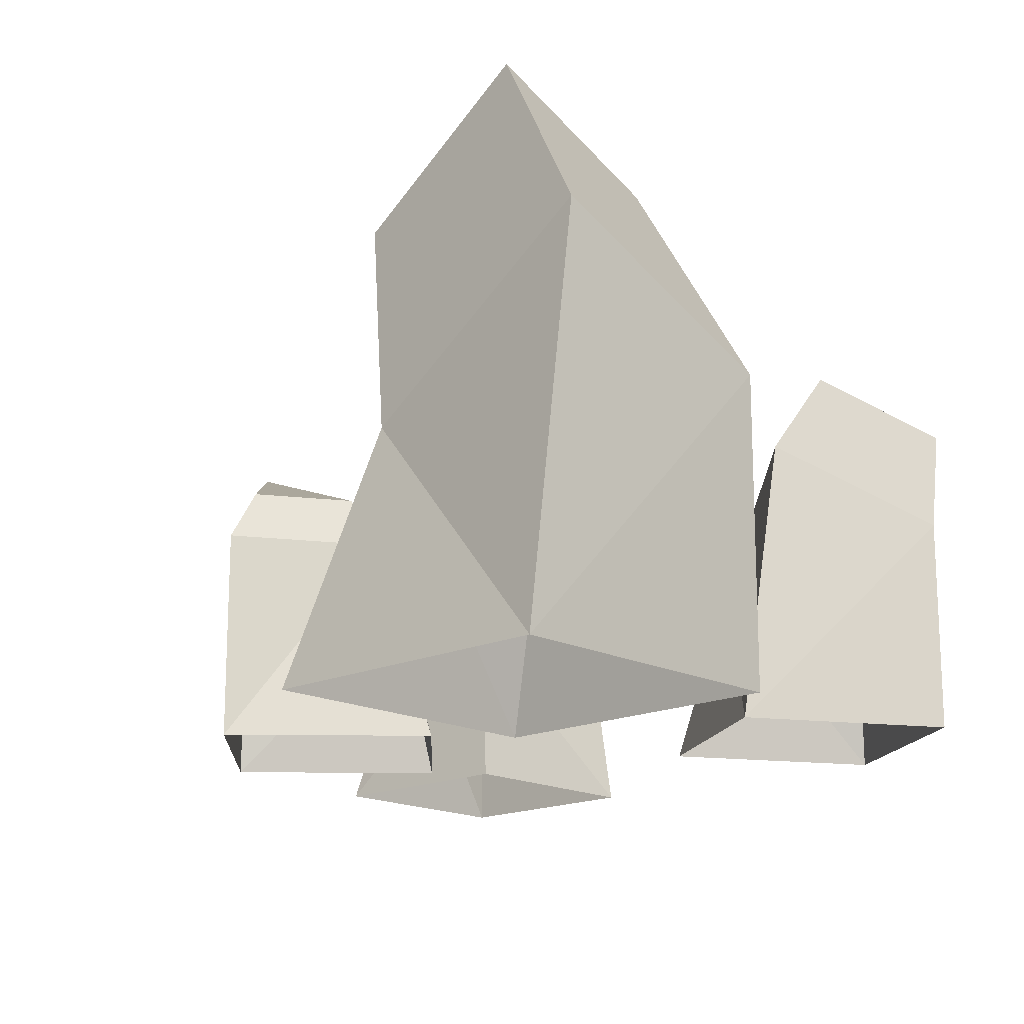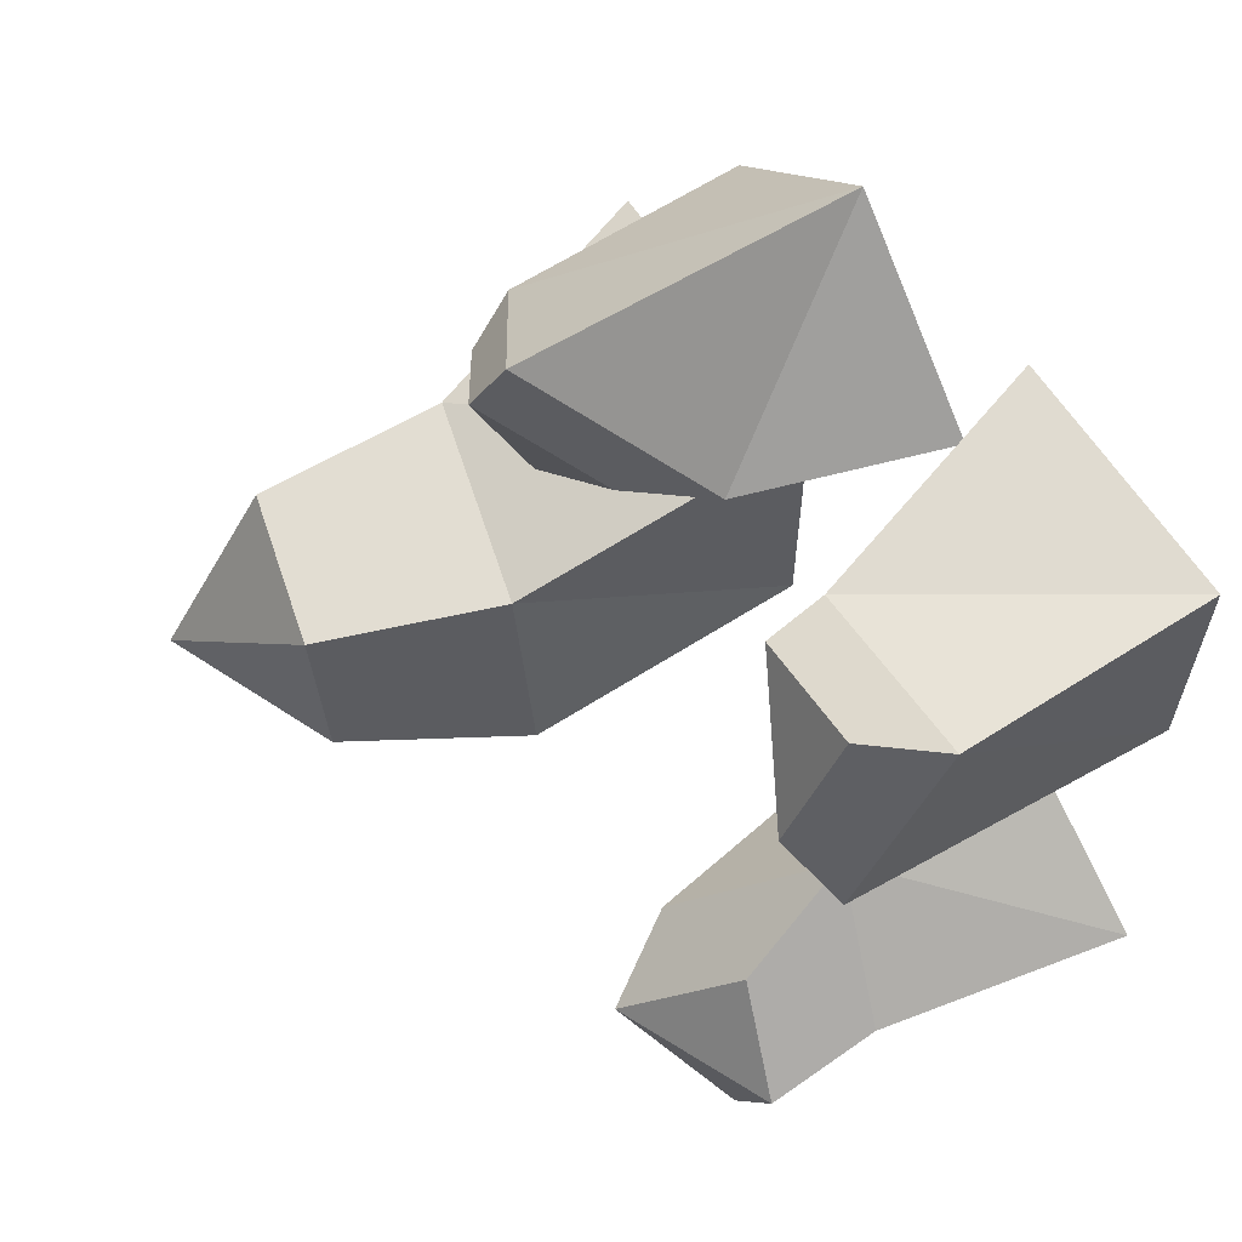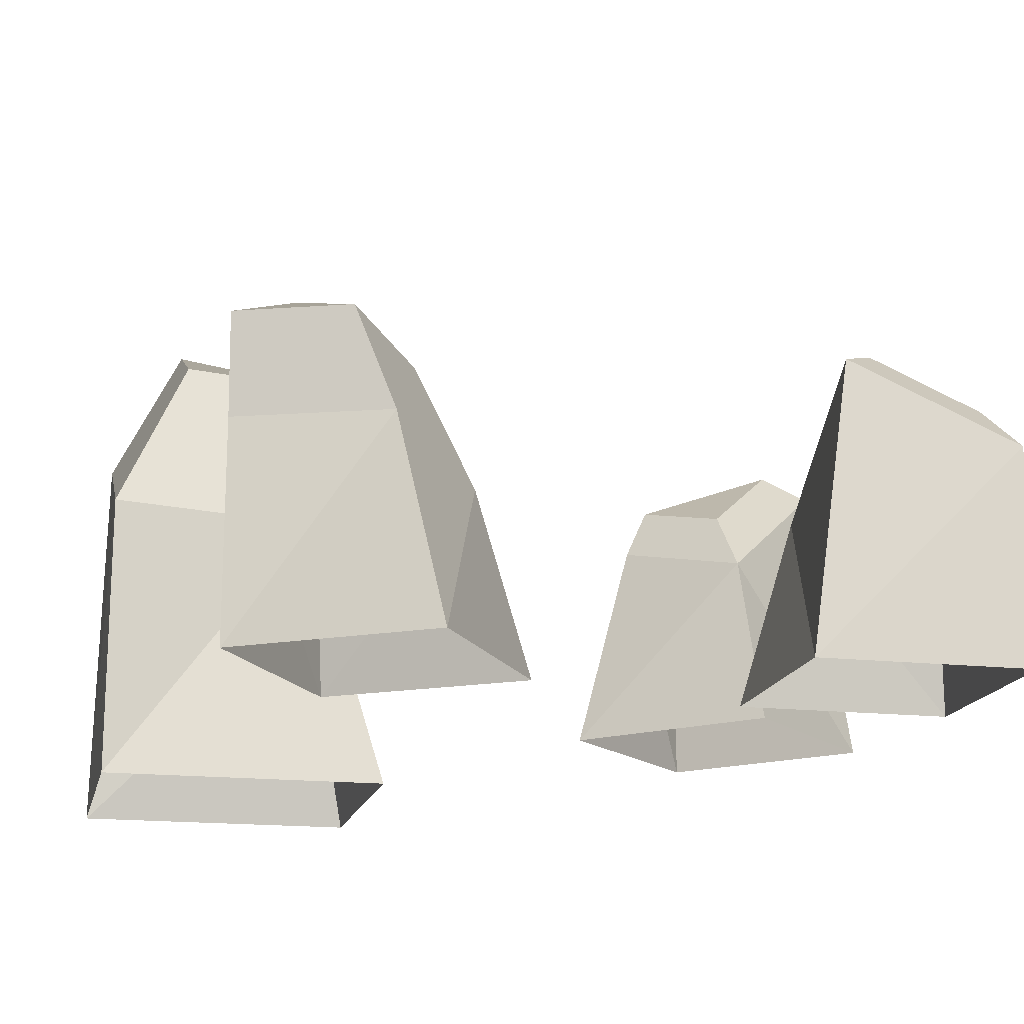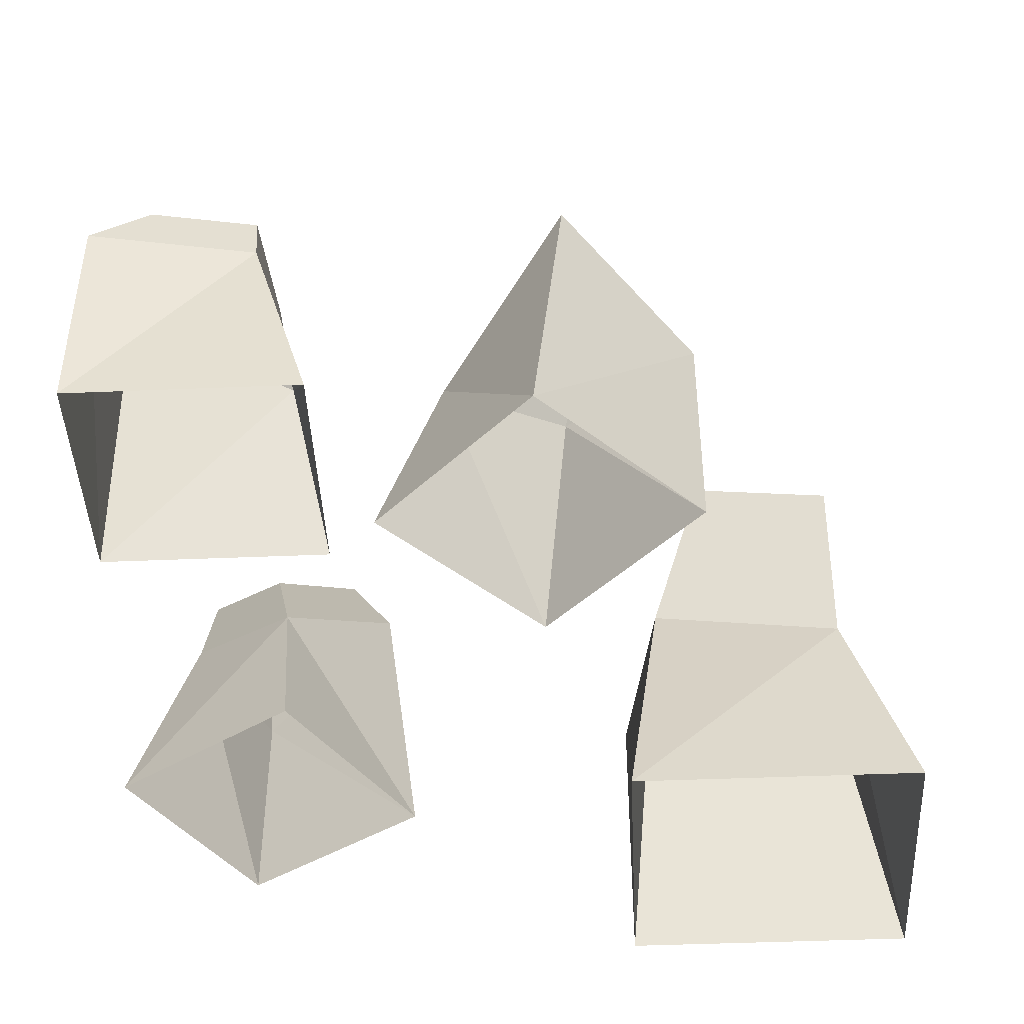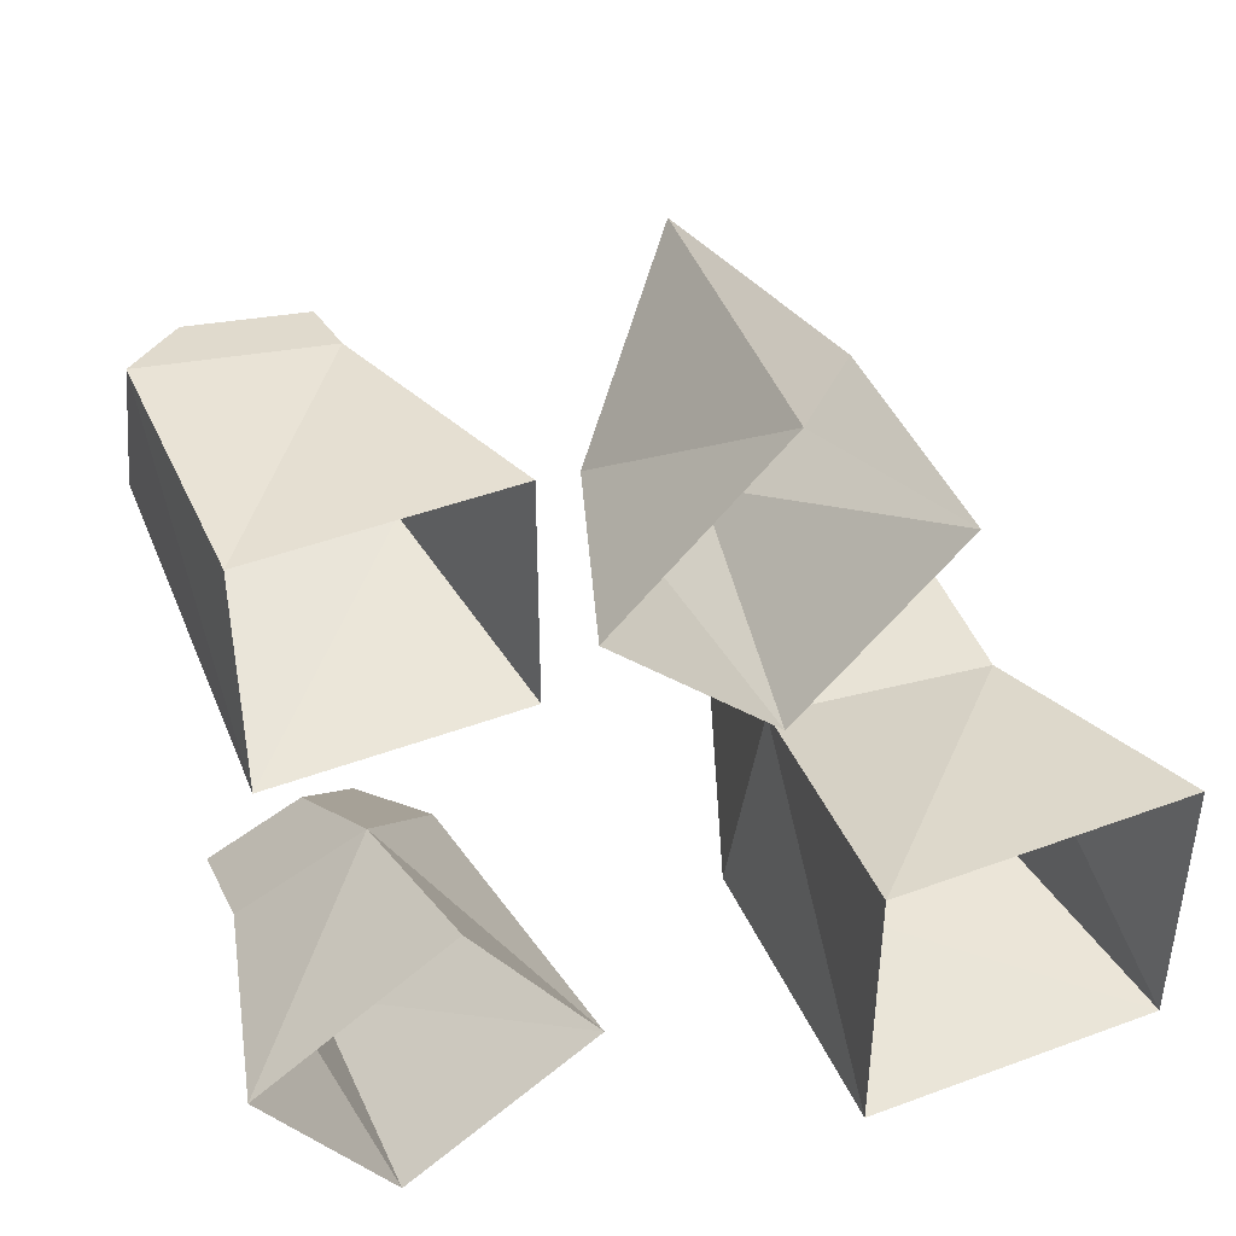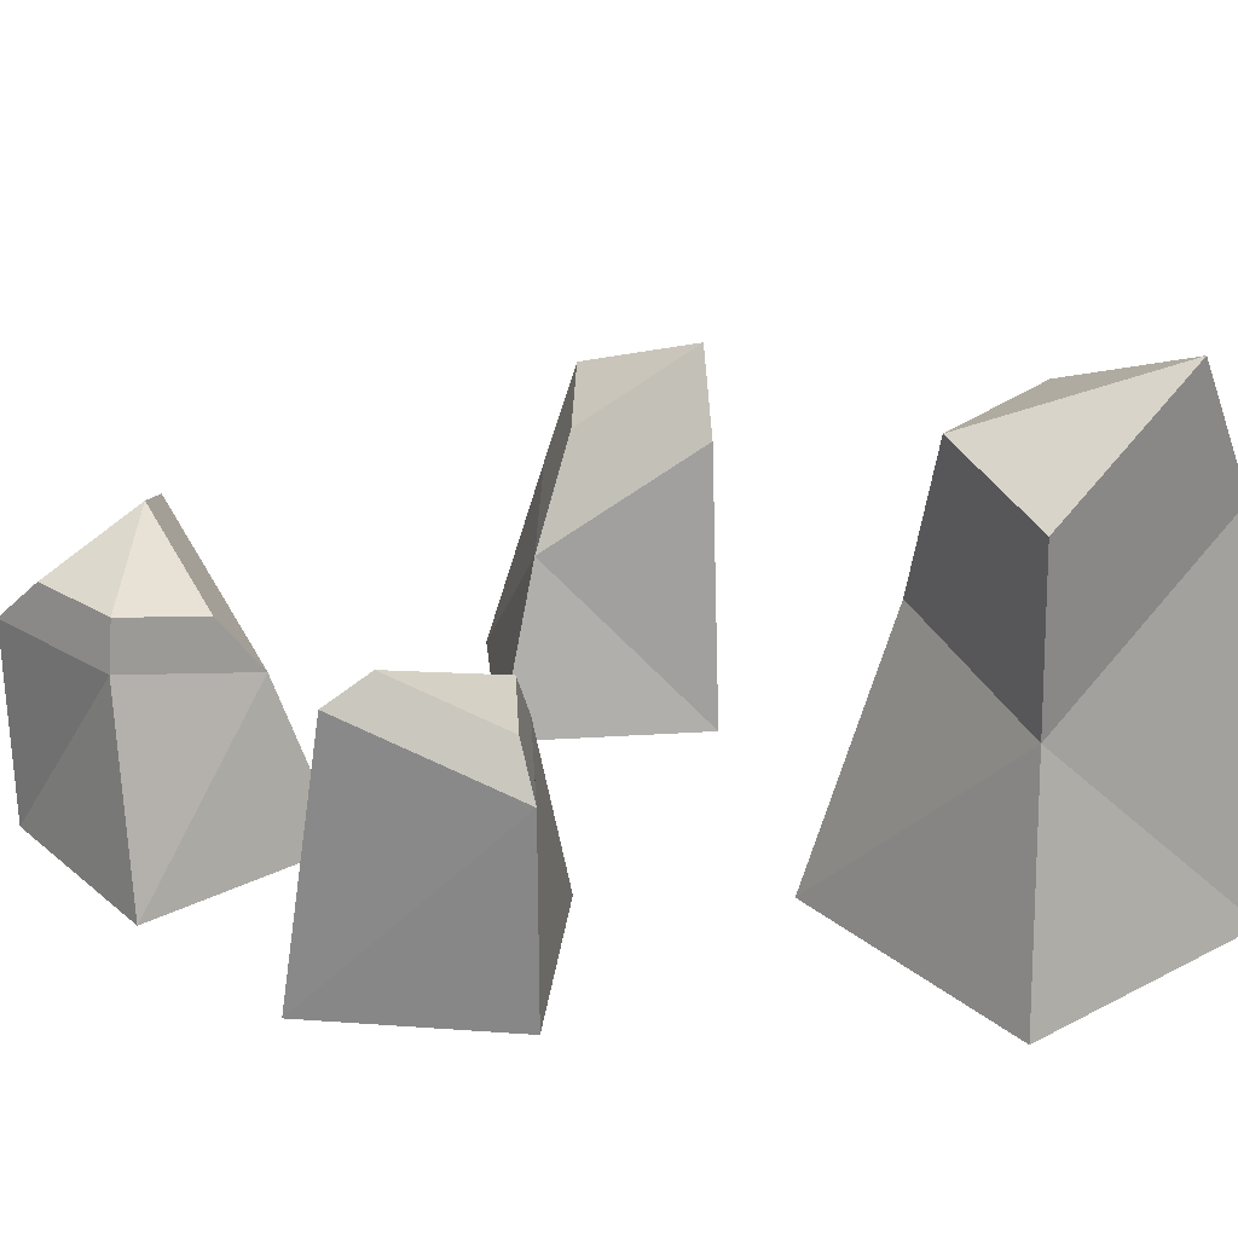
<metadata>
{"format":"obj","ext":"obj","renderer":"f3d","projection":"perspective","resolution":1024,"background":"white","views":[{"elev":-16.7,"azim":133.5,"up":"+Y"},{"elev":63.1,"azim":-123.0,"up":"+Z"},{"elev":-16.9,"azim":-102.8,"up":"+Y"},{"elev":-44.1,"azim":2.8,"up":"+Y"},{"elev":45.1,"azim":-23.3,"up":"+Z"},{"elev":26.6,"azim":51.5,"up":"+Y"}]}
</metadata>
<code>
o Cube
v 2.724 -1.251 -2.082
v 3.292 3.377 -3.403
v 2.724 -1.251 -6.759
v 2.724 3.426 -6.759
v 7.401 -1.251 -2.082
v 6.421 2.601 -2.956
v 7.401 -1.251 -6.759
v 6.451 5.056 -6.666
v -1.647 -0.6192 6.193
v -2.611 2.759 5.778
v -5.061 -0.6192 6.193
v -5.061 2.795 6.193
v -1.647 -0.6192 2.779
v -2.284 2.192 3.494
v -5.061 -0.6192 2.779
v -4.993 3.984 3.473
v -5.61 -0.6192 -2.656
v -4.74 2.759 -3.243
v -3.765 -0.6192 -5.528
v -3.765 2.795 -5.528
v -2.737 -0.6192 -0.8114
v -2.995 2.192 -1.734
v -0.8929 -0.6192 -3.684
v -1.513 3.984 -4.001
v 1.473 -0.6192 1.004
v 1.865 2.759 1.978
v 3.894 -0.6192 3.411
v 3.894 2.795 3.411
v -0.9337 -0.6192 3.425
v 0.02241 2.192 3.367
v 1.487 -0.6192 5.832
v 1.928 3.984 5.292
v 4.177 6.221 -3.098
v 3.764 6.257 -5.54
v 6.476 7.443 -5.472
v 6.454 5.656 -2.772
v -4.666 4.333 -3.863
v -3.94 4.36 -5.564
v -2.263 5.245 -4.427
v -3.366 3.911 -2.739
v 2.098 3.583 2.384
v 3.442 3.607 3.333
v 2.14 4.395 4.579
v 0.8774 3.207 3.304
v -2.676 3.57 5.648
v -4.24 3.592 5.913
v -4.196 4.352 4.176
v -2.467 3.208 4.19
f 2 3 1
f 4 7 3
f 7 6 5
f 6 1 5
f 8 34 35
f 10 11 9
f 12 15 11
f 15 14 13
f 14 9 13
f 16 48 14
f 18 19 17
f 20 23 19
f 23 22 21
f 22 17 21
f 24 38 39
f 26 27 25
f 28 31 27
f 31 30 29
f 30 25 29
f 32 44 30
f 35 33 36
f 8 36 6
f 2 34 4
f 2 36 33
f 39 37 40
f 24 40 22
f 20 37 38
f 18 40 37
f 43 41 44
f 28 41 42
f 26 44 41
f 32 42 43
f 47 45 48
f 10 46 12
f 10 48 45
f 16 46 47
f 2 4 3
f 4 8 7
f 7 8 6
f 6 2 1
f 8 4 34
f 10 12 11
f 12 16 15
f 15 16 14
f 14 10 9
f 16 47 48
f 18 20 19
f 20 24 23
f 23 24 22
f 22 18 17
f 24 20 38
f 26 28 27
f 28 32 31
f 31 32 30
f 30 26 25
f 32 43 44
f 35 34 33
f 8 35 36
f 2 33 34
f 2 6 36
f 39 38 37
f 24 39 40
f 20 18 37
f 18 22 40
f 43 42 41
f 28 26 41
f 26 30 44
f 32 28 42
f 47 46 45
f 10 45 46
f 10 14 48
f 16 12 46

</code>
